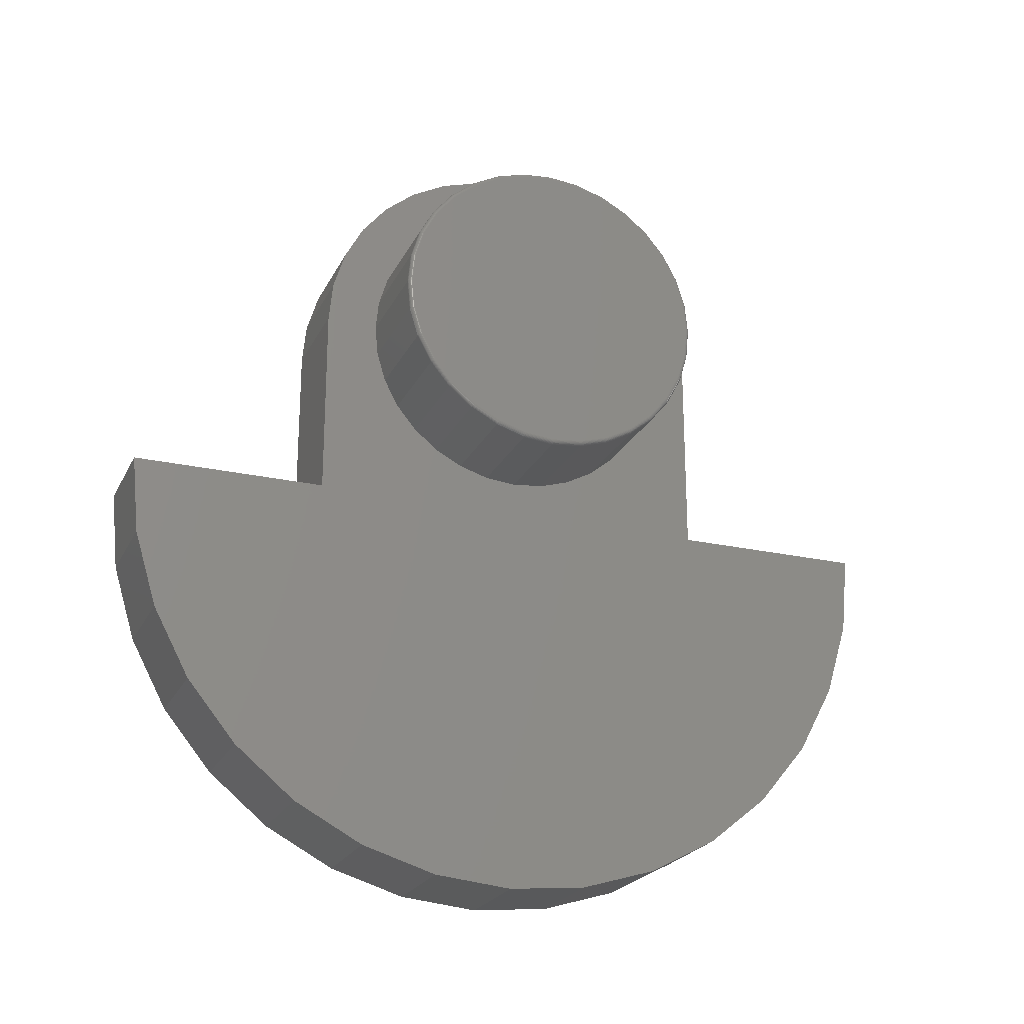
<metadata>
{"format":"stl","ext":"stl","renderer":"f3d","projection":"perspective","resolution":1024,"background":"white","views":[{"elev":-23.0,"azim":69.1,"up":"+Z"}]}
</metadata>
<code>
# stl→obj: 392 verts, 780 faces
v 0 -0.7356 -0.1463
v 0 -0.75 9.185e-17
v 0 -0.3868 -2.224e-17
v 0 0.3868 -6.961e-17
v 0 0.75 -2.755e-16
v 0 0.7356 -0.1463
v 0 0.6929 -0.287
v 0 -0.6929 -0.287
v 0 6.961e-17 0.75
v 0 0.07547 0.7426
v 0 -0.07547 0.7426
v 0 0.148 0.7206
v 0 -0.148 0.7206
v 0 0.2149 0.6848
v 0 -0.2149 0.6848
v 0 0.2735 0.6367
v 0 -0.2735 0.6367
v 0 0.3216 0.5781
v 0 -0.3216 0.5781
v 0 0.3574 0.5112
v 0 -0.3574 0.5112
v 0 0.3794 0.4386
v 0 -0.3794 0.4386
v 0 0.3868 0.3632
v 0 -0.3868 0.3632
v 0 -1.837e-16 -0.75
v 0 -0.1463 -0.7356
v 0 0.1463 -0.7356
v 0 -0.287 -0.6929
v 0 0.287 -0.6929
v 0 -0.4167 -0.6236
v 0 0.4167 -0.6236
v 0 -0.5303 -0.5303
v 0 0.5303 -0.5303
v 0 -0.6236 -0.4167
v 0 0.6236 -0.4167
v 0.4062 -0.04924 0.6421
v 0.4062 0.06322 0.6421
v 0.4062 0.00699 0.6476
v 0.4062 0.1173 0.6257
v 0.4062 -0.1033 0.6257
v 0.4062 0.1671 0.599
v 0.4062 -0.1531 0.599
v 0.4062 0.2108 0.5632
v 0.4062 -0.1968 0.5632
v 0.4062 0.2467 0.5195
v 0.4062 -0.2327 0.5195
v 0.4062 0.2733 0.4697
v 0.4062 -0.2593 0.4697
v 0.4062 0.2897 0.4156
v 0.4062 -0.2757 0.4156
v 0.4062 0.2952 0.3594
v 0.4062 -0.2812 0.3594
v 0.4062 0.2897 0.3031
v 0.4062 -0.2757 0.3031
v 0.4062 0.2733 0.2491
v 0.4062 -0.2593 0.2491
v 0.4062 0.2467 0.1992
v 0.4062 -0.2327 0.1992
v 0.4062 0.2108 0.1556
v 0.4062 -0.1968 0.1556
v 0.4062 0.1671 0.1197
v 0.4062 -0.1531 0.1197
v 0.4062 0.1173 0.09308
v 0.4062 -0.1033 0.09308
v 0.4062 0.06322 0.07667
v 0.4062 -0.04924 0.07667
v 0.4062 0.00699 0.07113
v 0.1953 0.303 0.3594
v 0.3984 0.303 0.3594
v 0.1953 0.2974 0.3016
v 0.3984 0.2974 0.3016
v 0.1953 0.2805 0.2461
v 0.3984 0.2805 0.2461
v 0.1953 0.2531 0.1949
v 0.3984 0.2531 0.1949
v 0.1953 0.2163 0.15
v 0.3984 0.2163 0.15
v 0.1953 0.1715 0.1132
v 0.3984 0.1715 0.1132
v 0.1953 0.1203 0.08586
v 0.3984 0.1203 0.08586
v 0.1953 0.06475 0.06901
v 0.3984 0.06475 0.06901
v 0.1953 0.00699 0.06332
v 0.3984 0.00699 0.06332
v 0.1953 -0.05077 0.06901
v 0.3984 -0.05077 0.06901
v 0.1953 -0.1063 0.08586
v 0.3984 -0.1063 0.08586
v 0.1953 -0.1575 0.1132
v 0.3984 -0.1575 0.1132
v 0.1953 -0.2024 0.15
v 0.3984 -0.2024 0.15
v 0.1953 -0.2392 0.1949
v 0.3984 -0.2392 0.1949
v 0.1953 -0.2665 0.2461
v 0.3984 -0.2665 0.2461
v 0.1953 -0.2834 0.3016
v 0.3984 -0.2834 0.3016
v 0.1953 -0.2891 0.3594
v 0.3984 -0.2891 0.3594
v 0.1953 -0.2834 0.4171
v 0.3984 -0.2834 0.4171
v 0.1953 -0.2665 0.4727
v 0.3984 -0.2665 0.4727
v 0.1953 -0.2392 0.5239
v 0.3984 -0.2392 0.5239
v 0.1953 -0.2024 0.5687
v 0.3984 -0.2024 0.5687
v 0.1953 -0.1575 0.6055
v 0.3984 -0.1575 0.6055
v 0.1953 -0.1063 0.6329
v 0.3984 -0.1063 0.6329
v 0.1953 -0.05077 0.6497
v 0.3984 -0.05077 0.6497
v 0.1953 0.00699 0.6554
v 0.3984 0.00699 0.6554
v 0.1953 0.06475 0.6497
v 0.3984 0.06475 0.6497
v 0.1953 0.1203 0.6329
v 0.3984 0.1203 0.6329
v 0.1953 0.1715 0.6055
v 0.3984 0.1715 0.6055
v 0.1953 0.2163 0.5687
v 0.3984 0.2163 0.5687
v 0.1953 0.2531 0.5239
v 0.3984 0.2531 0.5239
v 0.1953 0.2805 0.4727
v 0.3984 0.2805 0.4727
v 0.1953 0.2974 0.4171
v 0.3984 0.2974 0.4171
v 0.4061 -0.2828 0.3594
v 0.4061 -0.2772 0.4159
v 0.4057 -0.2842 0.3594
v 0.4057 -0.2786 0.4162
v 0.4049 -0.2856 0.3594
v 0.4049 -0.28 0.4165
v 0.404 -0.2868 0.3594
v 0.404 -0.2811 0.4167
v 0.4028 -0.2877 0.3594
v 0.4028 -0.2821 0.4169
v 0.4014 -0.2885 0.3594
v 0.4014 -0.2828 0.417
v 0.4 -0.2889 0.3594
v 0.4 -0.2832 0.4171
v 0.4061 0.2912 0.4159
v 0.4061 0.2968 0.3594
v 0.4057 0.2926 0.4162
v 0.4057 0.2982 0.3594
v 0.4049 0.2939 0.4165
v 0.4049 0.2996 0.3594
v 0.404 0.2951 0.4167
v 0.404 0.3008 0.3594
v 0.4028 0.2961 0.4169
v 0.4028 0.3017 0.3594
v 0.4014 0.2968 0.417
v 0.4014 0.3024 0.3594
v 0.4 0.2972 0.4171
v 0.4 0.3029 0.3594
v 0.4061 0.2747 0.4703
v 0.4057 0.2761 0.4708
v 0.4049 0.2773 0.4713
v 0.404 0.2784 0.4718
v 0.4028 0.2793 0.4722
v 0.4014 0.28 0.4724
v 0.4 0.2804 0.4726
v 0.4061 0.2479 0.5204
v 0.4057 0.2491 0.5212
v 0.4049 0.2503 0.5219
v 0.404 0.2512 0.5226
v 0.4028 0.2521 0.5231
v 0.4014 0.2527 0.5235
v 0.4 0.253 0.5238
v 0.4061 0.2119 0.5643
v 0.4057 0.2129 0.5653
v 0.4049 0.2139 0.5663
v 0.404 0.2147 0.5671
v 0.4028 0.2154 0.5678
v 0.4014 0.2159 0.5683
v 0.4 0.2162 0.5686
v 0.4061 0.168 0.6003
v 0.4057 0.1688 0.6015
v 0.4049 0.1695 0.6026
v 0.404 0.1702 0.6036
v 0.4028 0.1707 0.6044
v 0.4014 0.1711 0.605
v 0.4 0.1714 0.6054
v 0.4061 0.1179 0.6271
v 0.4057 0.1184 0.6284
v 0.4049 0.119 0.6297
v 0.404 0.1194 0.6308
v 0.4028 0.1198 0.6317
v 0.4014 0.1201 0.6323
v 0.4 0.1202 0.6328
v 0.4061 0.06352 0.6436
v 0.4057 0.06381 0.645
v 0.4049 0.06407 0.6463
v 0.404 0.0643 0.6475
v 0.4028 0.06449 0.6484
v 0.4014 0.06463 0.6492
v 0.4 0.06472 0.6496
v 0.4061 0.00699 0.6491
v 0.4057 0.00699 0.6506
v 0.4049 0.00699 0.652
v 0.404 0.00699 0.6531
v 0.4028 0.00699 0.6541
v 0.4014 0.00699 0.6548
v 0.4 0.00699 0.6553
v 0.4061 -0.04954 0.6436
v 0.4057 -0.04983 0.645
v 0.4049 -0.05009 0.6463
v 0.404 -0.05032 0.6475
v 0.4028 -0.05051 0.6484
v 0.4014 -0.05065 0.6492
v 0.4 -0.05074 0.6496
v 0.4061 -0.1039 0.6271
v 0.4057 -0.1045 0.6284
v 0.4049 -0.105 0.6297
v 0.404 -0.1054 0.6308
v 0.4028 -0.1058 0.6317
v 0.4014 -0.1061 0.6323
v 0.4 -0.1062 0.6328
v 0.4061 -0.154 0.6003
v 0.4057 -0.1548 0.6015
v 0.4049 -0.1556 0.6026
v 0.404 -0.1562 0.6036
v 0.4028 -0.1568 0.6044
v 0.4014 -0.1572 0.605
v 0.4 -0.1574 0.6054
v 0.4061 -0.1979 0.5643
v 0.4057 -0.1989 0.5653
v 0.4049 -0.1999 0.5663
v 0.404 -0.2007 0.5671
v 0.4028 -0.2014 0.5678
v 0.4014 -0.2019 0.5683
v 0.4 -0.2022 0.5686
v 0.4061 -0.2339 0.5204
v 0.4057 -0.2352 0.5212
v 0.4049 -0.2363 0.5219
v 0.404 -0.2373 0.5226
v 0.4028 -0.2381 0.5231
v 0.4014 -0.2387 0.5235
v 0.4 -0.239 0.5238
v 0.4061 -0.2607 0.4703
v 0.4057 -0.2621 0.4708
v 0.4049 -0.2633 0.4713
v 0.404 -0.2644 0.4718
v 0.4028 -0.2653 0.4722
v 0.4014 -0.266 0.4724
v 0.4 -0.2664 0.4726
v 0.4061 0.2912 0.3028
v 0.4057 0.2926 0.3026
v 0.4049 0.2939 0.3023
v 0.404 0.2951 0.3021
v 0.4028 0.2961 0.3019
v 0.4014 0.2968 0.3017
v 0.4 0.2972 0.3016
v 0.4061 -0.2772 0.3028
v 0.4057 -0.2786 0.3026
v 0.4049 -0.28 0.3023
v 0.404 -0.2811 0.3021
v 0.4028 -0.2821 0.3019
v 0.4014 -0.2828 0.3017
v 0.4 -0.2832 0.3016
v 0.4061 -0.2607 0.2485
v 0.4057 -0.2621 0.2479
v 0.4049 -0.2633 0.2474
v 0.404 -0.2644 0.247
v 0.4028 -0.2653 0.2466
v 0.4014 -0.266 0.2463
v 0.4 -0.2664 0.2461
v 0.4061 -0.2339 0.1984
v 0.4057 -0.2352 0.1976
v 0.4049 -0.2363 0.1968
v 0.404 -0.2373 0.1962
v 0.4028 -0.2381 0.1956
v 0.4014 -0.2387 0.1952
v 0.4 -0.239 0.195
v 0.4061 -0.1979 0.1545
v 0.4057 -0.1989 0.1534
v 0.4049 -0.1999 0.1525
v 0.404 -0.2007 0.1517
v 0.4028 -0.2014 0.151
v 0.4014 -0.2019 0.1505
v 0.4 -0.2022 0.1501
v 0.4061 -0.154 0.1184
v 0.4057 -0.1548 0.1172
v 0.4049 -0.1556 0.1161
v 0.404 -0.1562 0.1151
v 0.4028 -0.1568 0.1143
v 0.4014 -0.1572 0.1137
v 0.4 -0.1574 0.1133
v 0.4061 -0.1039 0.09167
v 0.4057 -0.1045 0.09031
v 0.4049 -0.105 0.08907
v 0.404 -0.1054 0.08797
v 0.4028 -0.1058 0.08707
v 0.4014 -0.1061 0.08641
v 0.4 -0.1062 0.086
v 0.4061 -0.04954 0.07518
v 0.4057 -0.04983 0.07374
v 0.4049 -0.05009 0.07242
v 0.404 -0.05032 0.07126
v 0.4028 -0.05051 0.0703
v 0.4014 -0.05065 0.06959
v 0.4 -0.05074 0.06916
v 0.4061 0.00699 0.06961
v 0.4057 0.00699 0.06815
v 0.4049 0.00699 0.06679
v 0.404 0.00699 0.06561
v 0.4028 0.00699 0.06464
v 0.4014 0.00699 0.06392
v 0.4 0.00699 0.06347
v 0.4061 0.06352 0.07518
v 0.4057 0.06381 0.07374
v 0.4049 0.06407 0.07242
v 0.404 0.0643 0.07126
v 0.4028 0.06449 0.0703
v 0.4014 0.06463 0.06959
v 0.4 0.06472 0.06916
v 0.4061 0.1179 0.09167
v 0.4057 0.1184 0.09031
v 0.4049 0.119 0.08907
v 0.404 0.1194 0.08797
v 0.4028 0.1198 0.08707
v 0.4014 0.1201 0.08641
v 0.4 0.1202 0.086
v 0.4061 0.168 0.1184
v 0.4057 0.1688 0.1172
v 0.4049 0.1695 0.1161
v 0.404 0.1702 0.1151
v 0.4028 0.1707 0.1143
v 0.4014 0.1711 0.1137
v 0.4 0.1714 0.1133
v 0.4061 0.2119 0.1545
v 0.4057 0.2129 0.1534
v 0.4049 0.2139 0.1525
v 0.404 0.2147 0.1517
v 0.4028 0.2154 0.151
v 0.4014 0.2159 0.1505
v 0.4 0.2162 0.1501
v 0.4061 0.2479 0.1984
v 0.4057 0.2491 0.1976
v 0.4049 0.2503 0.1968
v 0.404 0.2512 0.1962
v 0.4028 0.2521 0.1956
v 0.4014 0.2527 0.1952
v 0.4 0.253 0.195
v 0.4061 0.2747 0.2485
v 0.4057 0.2761 0.2479
v 0.4049 0.2773 0.2474
v 0.404 0.2784 0.247
v 0.4028 0.2793 0.2466
v 0.4014 0.28 0.2463
v 0.4 0.2804 0.2461
v 0.1953 0.07547 0.7426
v 0.1953 6.961e-17 0.75
v 0.1953 -0.07547 0.7426
v 0.1953 -0.148 0.7206
v 0.1953 -0.2149 0.6848
v 0.1953 -0.3216 0.5781
v 0.1953 0.148 0.7206
v 0.1953 0.3868 -6.961e-17
v 0.1953 0.4167 -0.6236
v 0.1953 0.5303 -0.5303
v 0.1953 0.6236 -0.4167
v 0.1953 0.6929 -0.287
v 0.1953 0.7356 -0.1463
v 0.1953 0.75 -2.755e-16
v 0.1953 -0.3868 -2.224e-17
v 0.1953 -1.837e-16 -0.75
v 0.1953 -0.3868 0.3632
v 0.1953 -0.75 9.185e-17
v 0.1953 -0.7356 -0.1463
v 0.1953 -0.6929 -0.287
v 0.1953 -0.6236 -0.4167
v 0.1953 -0.5303 -0.5303
v 0.1953 -0.4167 -0.6236
v 0.1953 -0.287 -0.6929
v 0.1953 -0.1463 -0.7356
v 0.1953 0.3868 0.3632
v 0.1953 0.287 -0.6929
v 0.1953 0.1463 -0.7356
v 0.1953 -0.2735 0.6367
v 0.1953 -0.3574 0.5112
v 0.1953 -0.3794 0.4386
v 0.1953 0.2149 0.6848
v 0.1953 0.2735 0.6367
v 0.1953 0.3216 0.5781
v 0.1953 0.3574 0.5112
v 0.1953 0.3794 0.4386
f 1 2 3
f 1 3 4
f 1 4 5
f 1 5 6
f 1 6 7
f 1 7 8
f 9 10 11
f 11 10 12
f 11 12 13
f 13 12 14
f 13 14 15
f 15 14 16
f 15 16 17
f 17 16 18
f 17 18 19
f 19 18 20
f 19 20 21
f 21 20 22
f 21 22 23
f 23 22 24
f 23 24 25
f 25 24 4
f 25 4 3
f 26 27 28
f 28 27 29
f 28 29 30
f 30 29 31
f 30 31 32
f 32 31 33
f 32 33 34
f 34 33 35
f 34 35 36
f 36 35 8
f 36 8 7
f 37 38 39
f 38 37 40
f 40 37 41
f 40 41 42
f 42 41 43
f 42 43 44
f 44 43 45
f 44 45 46
f 46 45 47
f 46 47 48
f 48 47 49
f 48 49 50
f 50 49 51
f 50 51 52
f 52 51 53
f 52 53 54
f 54 53 55
f 54 55 56
f 56 55 57
f 56 57 58
f 58 57 59
f 58 59 60
f 60 59 61
f 60 61 62
f 62 61 63
f 62 63 64
f 64 63 65
f 64 65 66
f 66 65 67
f 66 67 68
f 69 70 71
f 71 70 72
f 71 72 73
f 73 72 74
f 73 74 75
f 75 74 76
f 75 76 77
f 77 76 78
f 77 78 79
f 79 78 80
f 79 80 81
f 81 80 82
f 81 82 83
f 83 82 84
f 83 84 85
f 85 84 86
f 85 86 87
f 87 86 88
f 87 88 89
f 89 88 90
f 89 90 91
f 91 90 92
f 91 92 93
f 93 92 94
f 93 94 95
f 95 94 96
f 95 96 97
f 97 96 98
f 97 98 99
f 99 98 100
f 99 100 101
f 101 100 102
f 101 102 103
f 103 102 104
f 103 104 105
f 105 104 106
f 105 106 107
f 107 106 108
f 107 108 109
f 109 108 110
f 109 110 111
f 111 110 112
f 111 112 113
f 113 112 114
f 113 114 115
f 115 114 116
f 115 116 117
f 117 116 118
f 117 118 119
f 119 118 120
f 119 120 121
f 121 120 122
f 121 122 123
f 123 122 124
f 123 124 125
f 125 124 126
f 125 126 127
f 127 126 128
f 127 128 129
f 129 128 130
f 129 130 131
f 131 130 132
f 131 132 69
f 69 132 70
f 53 51 133
f 133 51 134
f 133 134 135
f 135 134 136
f 135 136 137
f 137 136 138
f 137 138 139
f 139 138 140
f 139 140 141
f 141 140 142
f 141 142 143
f 143 142 144
f 143 144 145
f 145 144 146
f 145 146 102
f 102 146 104
f 50 52 147
f 147 52 148
f 147 148 149
f 149 148 150
f 149 150 151
f 151 150 152
f 151 152 153
f 153 152 154
f 153 154 155
f 155 154 156
f 155 156 157
f 157 156 158
f 157 158 159
f 159 158 160
f 159 160 132
f 132 160 70
f 48 50 161
f 161 50 147
f 161 147 162
f 162 147 149
f 162 149 163
f 163 149 151
f 163 151 164
f 164 151 153
f 164 153 165
f 165 153 155
f 165 155 166
f 166 155 157
f 166 157 167
f 167 157 159
f 167 159 130
f 130 159 132
f 46 48 168
f 168 48 161
f 168 161 169
f 169 161 162
f 169 162 170
f 170 162 163
f 170 163 171
f 171 163 164
f 171 164 172
f 172 164 165
f 172 165 173
f 173 165 166
f 173 166 174
f 174 166 167
f 174 167 128
f 128 167 130
f 44 46 175
f 175 46 168
f 175 168 176
f 176 168 169
f 176 169 177
f 177 169 170
f 177 170 178
f 178 170 171
f 178 171 179
f 179 171 172
f 179 172 180
f 180 172 173
f 180 173 181
f 181 173 174
f 181 174 126
f 126 174 128
f 42 44 182
f 182 44 175
f 182 175 183
f 183 175 176
f 183 176 184
f 184 176 177
f 184 177 185
f 185 177 178
f 185 178 186
f 186 178 179
f 186 179 187
f 187 179 180
f 187 180 188
f 188 180 181
f 188 181 124
f 124 181 126
f 40 42 189
f 189 42 182
f 189 182 190
f 190 182 183
f 190 183 191
f 191 183 184
f 191 184 192
f 192 184 185
f 192 185 193
f 193 185 186
f 193 186 194
f 194 186 187
f 194 187 195
f 195 187 188
f 195 188 122
f 122 188 124
f 38 40 196
f 196 40 189
f 196 189 197
f 197 189 190
f 197 190 198
f 198 190 191
f 198 191 199
f 199 191 192
f 199 192 200
f 200 192 193
f 200 193 201
f 201 193 194
f 201 194 202
f 202 194 195
f 202 195 120
f 120 195 122
f 39 38 203
f 203 38 196
f 203 196 204
f 204 196 197
f 204 197 205
f 205 197 198
f 205 198 206
f 206 198 199
f 206 199 207
f 207 199 200
f 207 200 208
f 208 200 201
f 208 201 209
f 209 201 202
f 209 202 118
f 118 202 120
f 37 39 210
f 210 39 203
f 210 203 211
f 211 203 204
f 211 204 212
f 212 204 205
f 212 205 213
f 213 205 206
f 213 206 214
f 214 206 207
f 214 207 215
f 215 207 208
f 215 208 216
f 216 208 209
f 216 209 116
f 116 209 118
f 41 37 217
f 217 37 210
f 217 210 218
f 218 210 211
f 218 211 219
f 219 211 212
f 219 212 220
f 220 212 213
f 220 213 221
f 221 213 214
f 221 214 222
f 222 214 215
f 222 215 223
f 223 215 216
f 223 216 114
f 114 216 116
f 43 41 224
f 224 41 217
f 224 217 225
f 225 217 218
f 225 218 226
f 226 218 219
f 226 219 227
f 227 219 220
f 227 220 228
f 228 220 221
f 228 221 229
f 229 221 222
f 229 222 230
f 230 222 223
f 230 223 112
f 112 223 114
f 45 43 231
f 231 43 224
f 231 224 232
f 232 224 225
f 232 225 233
f 233 225 226
f 233 226 234
f 234 226 227
f 234 227 235
f 235 227 228
f 235 228 236
f 236 228 229
f 236 229 237
f 237 229 230
f 237 230 110
f 110 230 112
f 47 45 238
f 238 45 231
f 238 231 239
f 239 231 232
f 239 232 240
f 240 232 233
f 240 233 241
f 241 233 234
f 241 234 242
f 242 234 235
f 242 235 243
f 243 235 236
f 243 236 244
f 244 236 237
f 244 237 108
f 108 237 110
f 49 47 245
f 245 47 238
f 245 238 246
f 246 238 239
f 246 239 247
f 247 239 240
f 247 240 248
f 248 240 241
f 248 241 249
f 249 241 242
f 249 242 250
f 250 242 243
f 250 243 251
f 251 243 244
f 251 244 106
f 106 244 108
f 51 49 134
f 134 49 245
f 134 245 136
f 136 245 246
f 136 246 138
f 138 246 247
f 138 247 140
f 140 247 248
f 140 248 142
f 142 248 249
f 142 249 144
f 144 249 250
f 144 250 146
f 146 250 251
f 146 251 104
f 104 251 106
f 52 54 148
f 148 54 252
f 148 252 150
f 150 252 253
f 150 253 152
f 152 253 254
f 152 254 154
f 154 254 255
f 154 255 156
f 156 255 256
f 156 256 158
f 158 256 257
f 158 257 160
f 160 257 258
f 160 258 70
f 70 258 72
f 55 53 259
f 259 53 133
f 259 133 260
f 260 133 135
f 260 135 261
f 261 135 137
f 261 137 262
f 262 137 139
f 262 139 263
f 263 139 141
f 263 141 264
f 264 141 143
f 264 143 265
f 265 143 145
f 265 145 100
f 100 145 102
f 57 55 266
f 266 55 259
f 266 259 267
f 267 259 260
f 267 260 268
f 268 260 261
f 268 261 269
f 269 261 262
f 269 262 270
f 270 262 263
f 270 263 271
f 271 263 264
f 271 264 272
f 272 264 265
f 272 265 98
f 98 265 100
f 59 57 273
f 273 57 266
f 273 266 274
f 274 266 267
f 274 267 275
f 275 267 268
f 275 268 276
f 276 268 269
f 276 269 277
f 277 269 270
f 277 270 278
f 278 270 271
f 278 271 279
f 279 271 272
f 279 272 96
f 96 272 98
f 61 59 280
f 280 59 273
f 280 273 281
f 281 273 274
f 281 274 282
f 282 274 275
f 282 275 283
f 283 275 276
f 283 276 284
f 284 276 277
f 284 277 285
f 285 277 278
f 285 278 286
f 286 278 279
f 286 279 94
f 94 279 96
f 63 61 287
f 287 61 280
f 287 280 288
f 288 280 281
f 288 281 289
f 289 281 282
f 289 282 290
f 290 282 283
f 290 283 291
f 291 283 284
f 291 284 292
f 292 284 285
f 292 285 293
f 293 285 286
f 293 286 92
f 92 286 94
f 65 63 294
f 294 63 287
f 294 287 295
f 295 287 288
f 295 288 296
f 296 288 289
f 296 289 297
f 297 289 290
f 297 290 298
f 298 290 291
f 298 291 299
f 299 291 292
f 299 292 300
f 300 292 293
f 300 293 90
f 90 293 92
f 67 65 301
f 301 65 294
f 301 294 302
f 302 294 295
f 302 295 303
f 303 295 296
f 303 296 304
f 304 296 297
f 304 297 305
f 305 297 298
f 305 298 306
f 306 298 299
f 306 299 307
f 307 299 300
f 307 300 88
f 88 300 90
f 68 67 308
f 308 67 301
f 308 301 309
f 309 301 302
f 309 302 310
f 310 302 303
f 310 303 311
f 311 303 304
f 311 304 312
f 312 304 305
f 312 305 313
f 313 305 306
f 313 306 314
f 314 306 307
f 314 307 86
f 86 307 88
f 66 68 315
f 315 68 308
f 315 308 316
f 316 308 309
f 316 309 317
f 317 309 310
f 317 310 318
f 318 310 311
f 318 311 319
f 319 311 312
f 319 312 320
f 320 312 313
f 320 313 321
f 321 313 314
f 321 314 84
f 84 314 86
f 64 66 322
f 322 66 315
f 322 315 323
f 323 315 316
f 323 316 324
f 324 316 317
f 324 317 325
f 325 317 318
f 325 318 326
f 326 318 319
f 326 319 327
f 327 319 320
f 327 320 328
f 328 320 321
f 328 321 82
f 82 321 84
f 62 64 329
f 329 64 322
f 329 322 330
f 330 322 323
f 330 323 331
f 331 323 324
f 331 324 332
f 332 324 325
f 332 325 333
f 333 325 326
f 333 326 334
f 334 326 327
f 334 327 335
f 335 327 328
f 335 328 80
f 80 328 82
f 60 62 336
f 336 62 329
f 336 329 337
f 337 329 330
f 337 330 338
f 338 330 331
f 338 331 339
f 339 331 332
f 339 332 340
f 340 332 333
f 340 333 341
f 341 333 334
f 341 334 342
f 342 334 335
f 342 335 78
f 78 335 80
f 58 60 343
f 343 60 336
f 343 336 344
f 344 336 337
f 344 337 345
f 345 337 338
f 345 338 346
f 346 338 339
f 346 339 347
f 347 339 340
f 347 340 348
f 348 340 341
f 348 341 349
f 349 341 342
f 349 342 76
f 76 342 78
f 56 58 350
f 350 58 343
f 350 343 351
f 351 343 344
f 351 344 352
f 352 344 345
f 352 345 353
f 353 345 346
f 353 346 354
f 354 346 347
f 354 347 355
f 355 347 348
f 355 348 356
f 356 348 349
f 356 349 74
f 74 349 76
f 54 56 252
f 252 56 350
f 252 350 253
f 253 350 351
f 253 351 254
f 254 351 352
f 254 352 255
f 255 352 353
f 255 353 256
f 256 353 354
f 256 354 257
f 257 354 355
f 257 355 258
f 258 355 356
f 258 356 72
f 72 356 74
f 117 357 358
f 117 358 359
f 117 359 360
f 117 360 361
f 111 362 109
f 363 357 117
f 364 365 366
f 364 366 367
f 364 367 368
f 364 368 369
f 364 369 370
f 371 372 85
f 371 85 87
f 371 87 89
f 371 89 91
f 371 91 93
f 371 93 95
f 371 95 97
f 371 97 99
f 371 99 101
f 371 101 373
f 372 371 374
f 372 374 375
f 372 375 376
f 372 376 377
f 372 377 378
f 372 378 379
f 372 379 380
f 372 380 381
f 364 382 69
f 364 69 71
f 364 71 73
f 364 73 75
f 364 75 77
f 364 77 79
f 364 79 81
f 364 81 83
f 364 83 85
f 365 364 383
f 383 364 85
f 383 85 384
f 384 85 372
f 362 111 385
f 385 111 113
f 385 113 361
f 361 113 115
f 361 115 117
f 109 362 107
f 107 362 386
f 107 386 105
f 105 386 387
f 105 387 103
f 373 101 387
f 387 101 103
f 363 117 388
f 388 117 119
f 388 119 389
f 389 119 121
f 389 121 390
f 390 121 123
f 390 123 125
f 390 125 391
f 391 125 127
f 391 127 392
f 392 127 129
f 392 129 131
f 131 69 392
f 392 69 382
f 371 3 374
f 374 3 2
f 373 25 371
f 371 25 3
f 25 373 23
f 23 373 387
f 23 387 21
f 21 387 386
f 21 386 19
f 19 386 362
f 19 362 17
f 17 362 385
f 17 385 15
f 15 385 361
f 15 361 13
f 13 361 360
f 13 360 11
f 11 360 359
f 11 359 9
f 9 359 358
f 9 358 10
f 10 358 357
f 10 357 12
f 12 357 363
f 12 363 14
f 14 363 388
f 14 388 16
f 16 388 389
f 16 389 18
f 18 389 390
f 18 390 20
f 20 390 391
f 20 391 22
f 22 391 392
f 22 392 24
f 24 392 382
f 364 4 382
f 382 4 24
f 370 5 364
f 364 5 4
f 5 370 6
f 6 370 369
f 6 369 7
f 7 369 368
f 7 368 36
f 36 368 367
f 36 367 34
f 34 367 366
f 34 366 32
f 32 366 365
f 32 365 30
f 30 365 383
f 30 383 28
f 28 383 384
f 28 384 26
f 26 384 372
f 26 372 27
f 27 372 381
f 27 381 29
f 29 381 380
f 29 380 31
f 31 380 379
f 31 379 33
f 33 379 378
f 33 378 35
f 35 378 377
f 35 377 8
f 8 377 376
f 8 376 1
f 1 376 375
f 1 375 2
f 2 375 374

</code>
